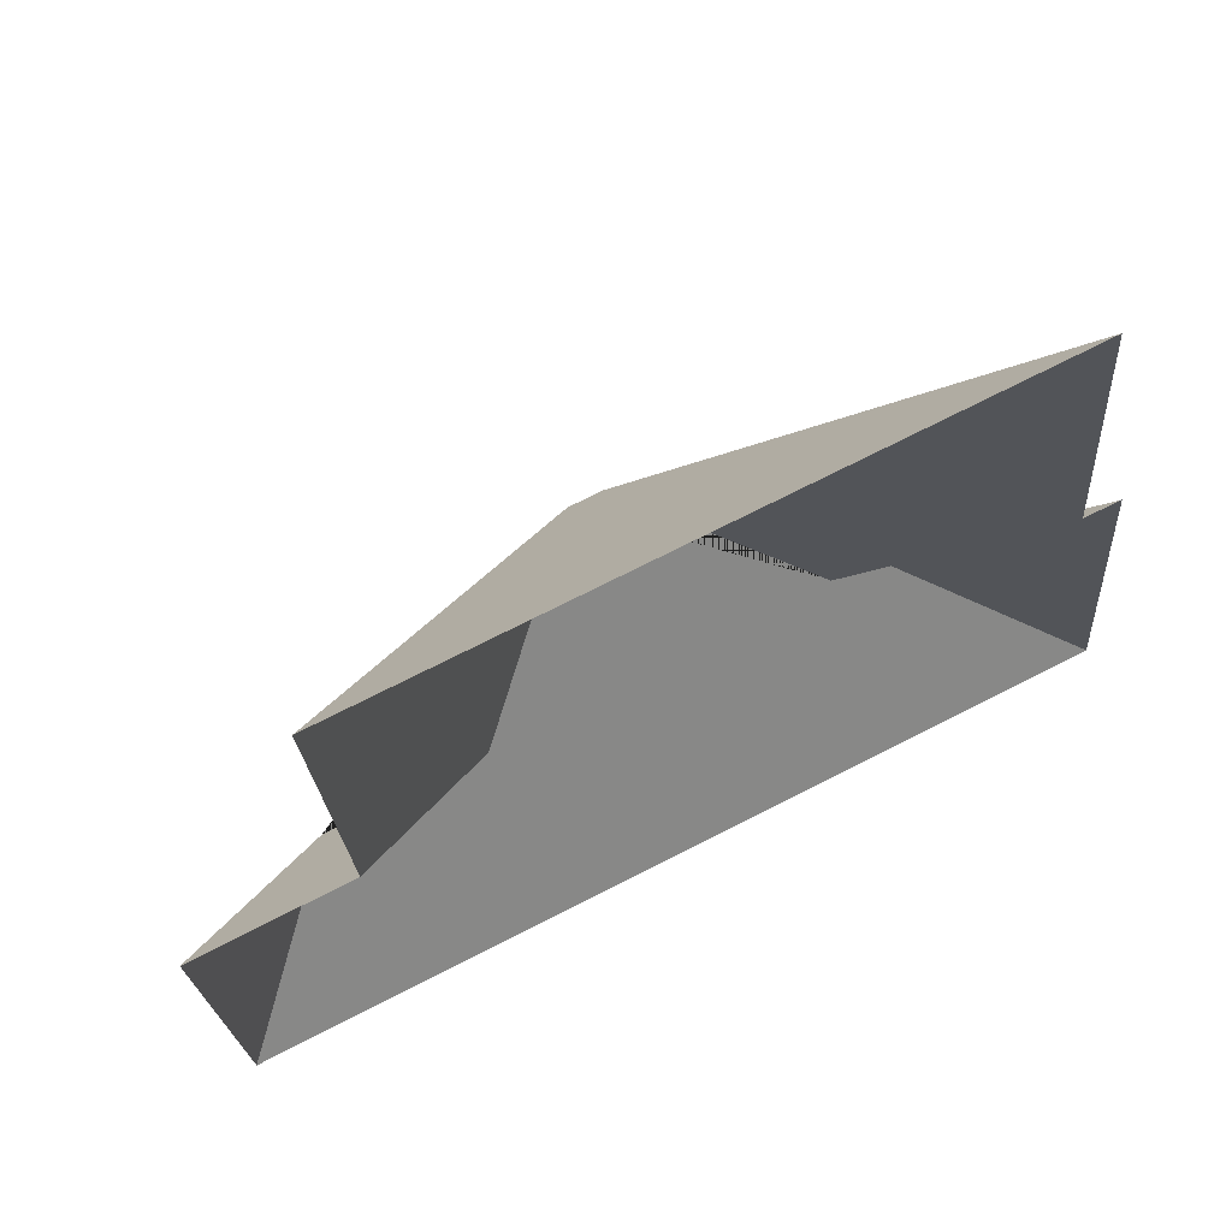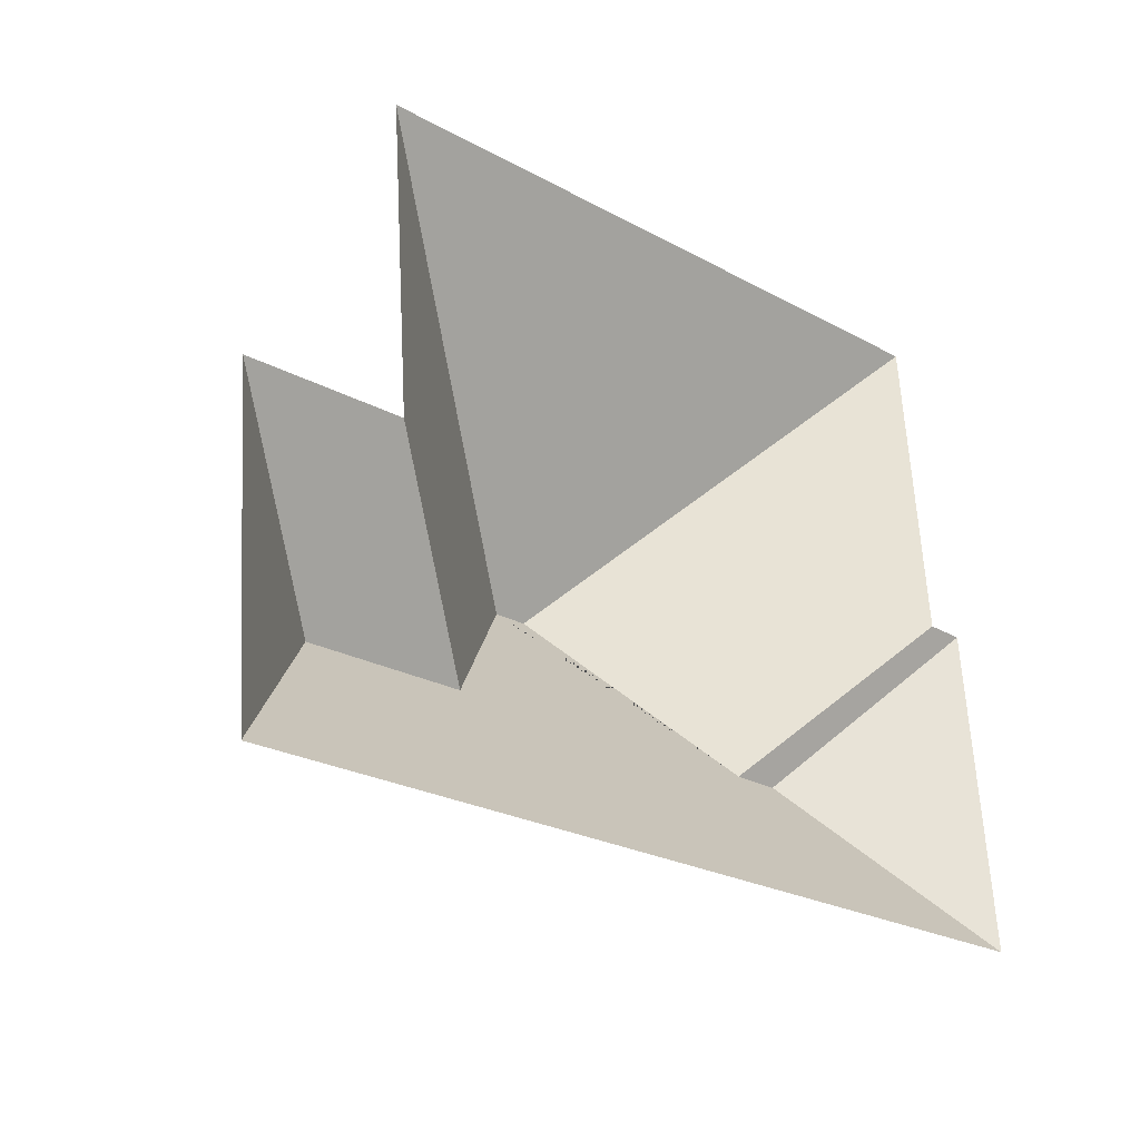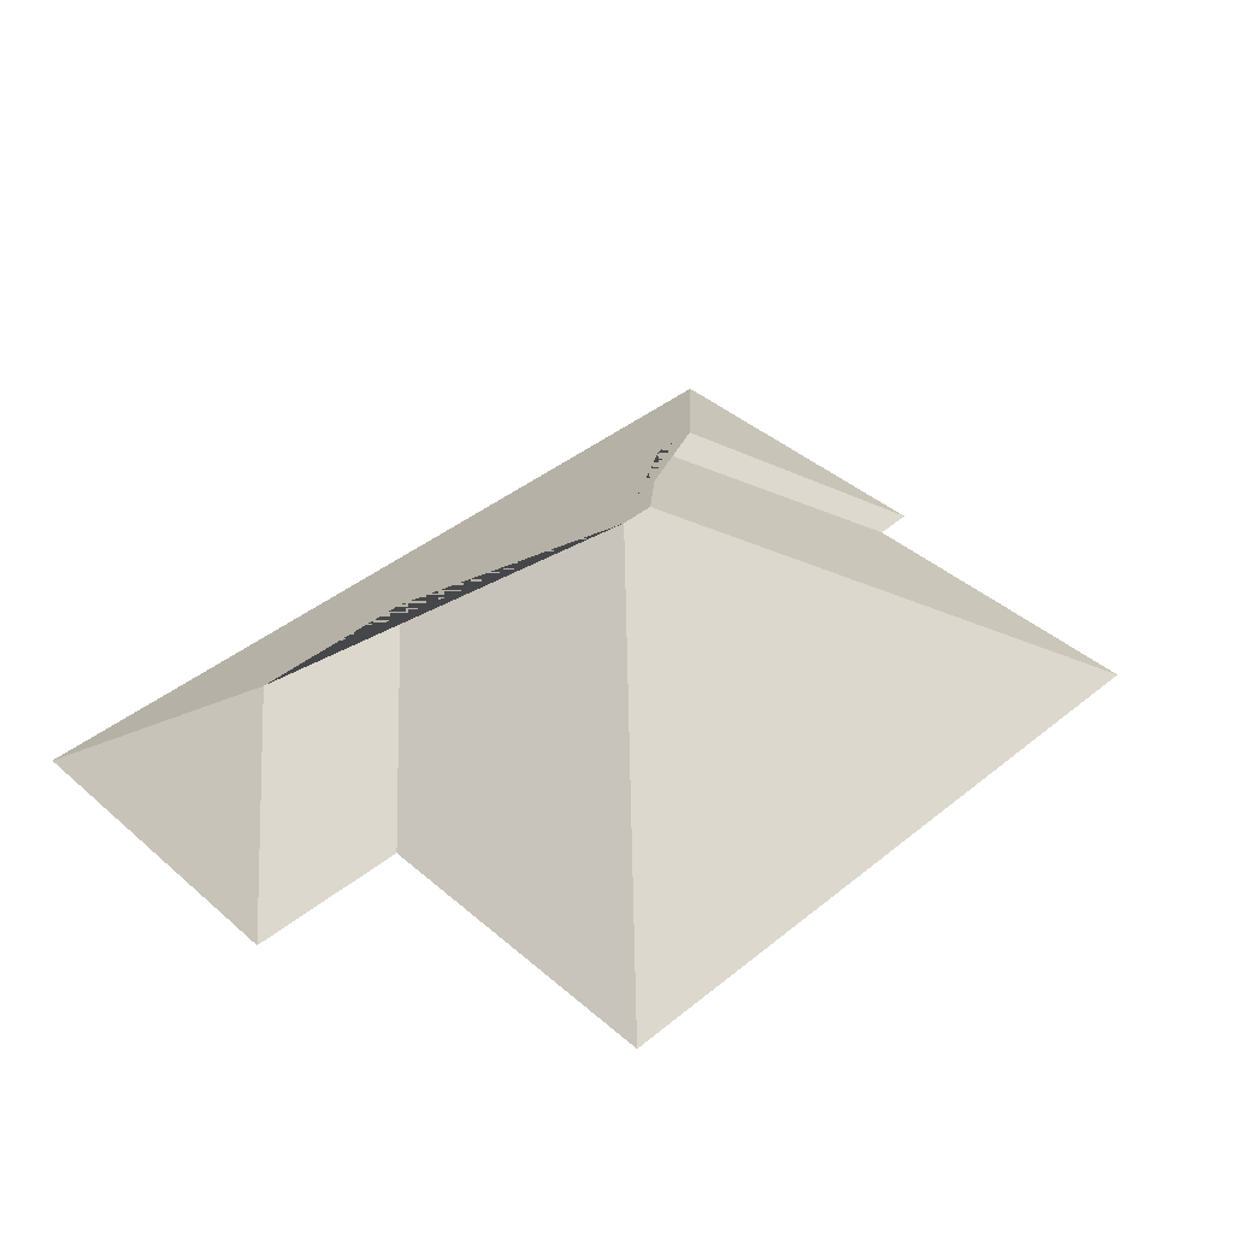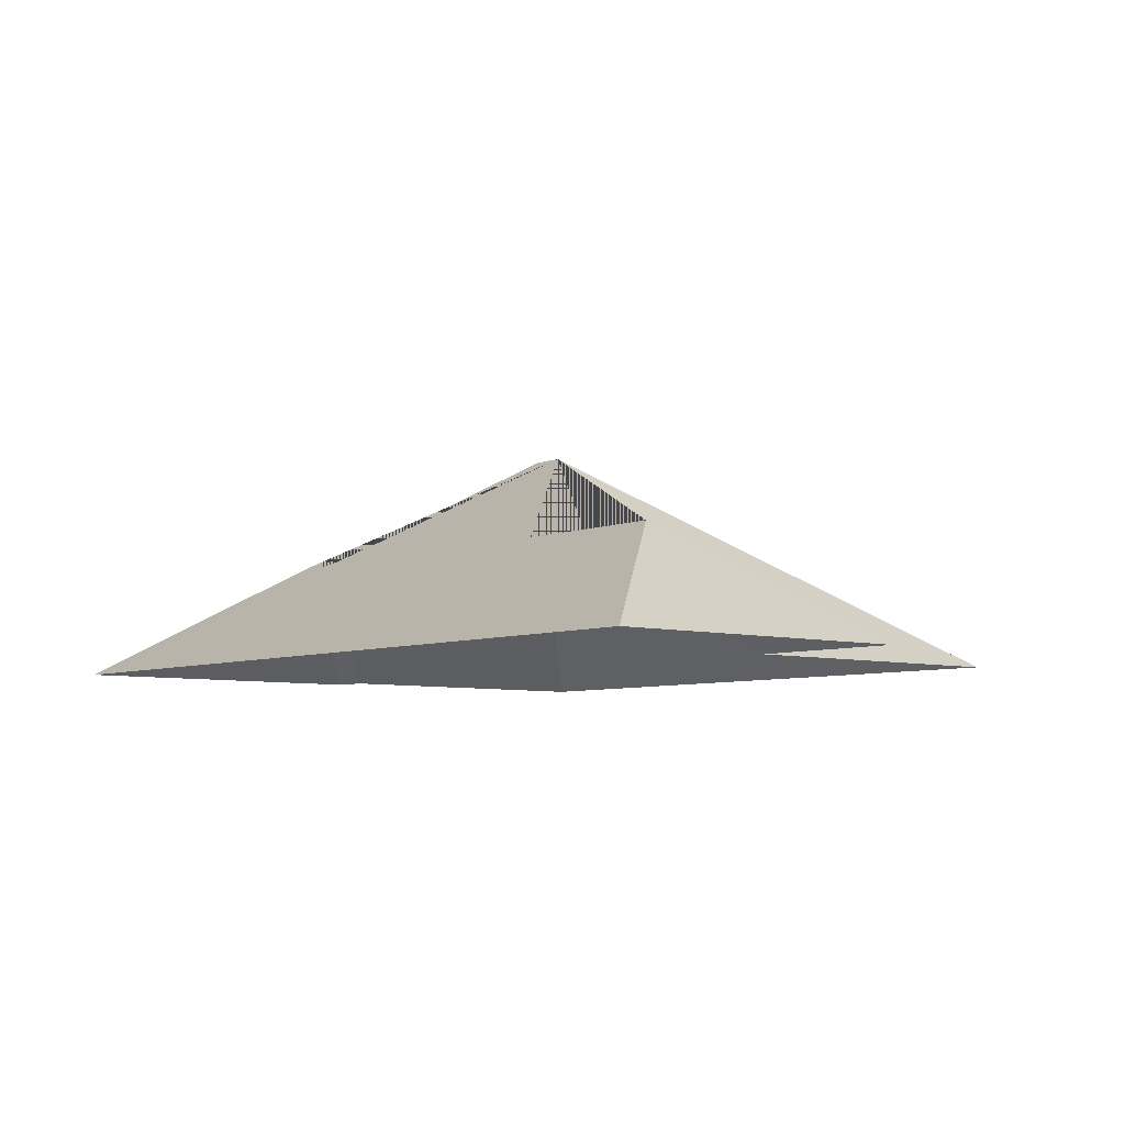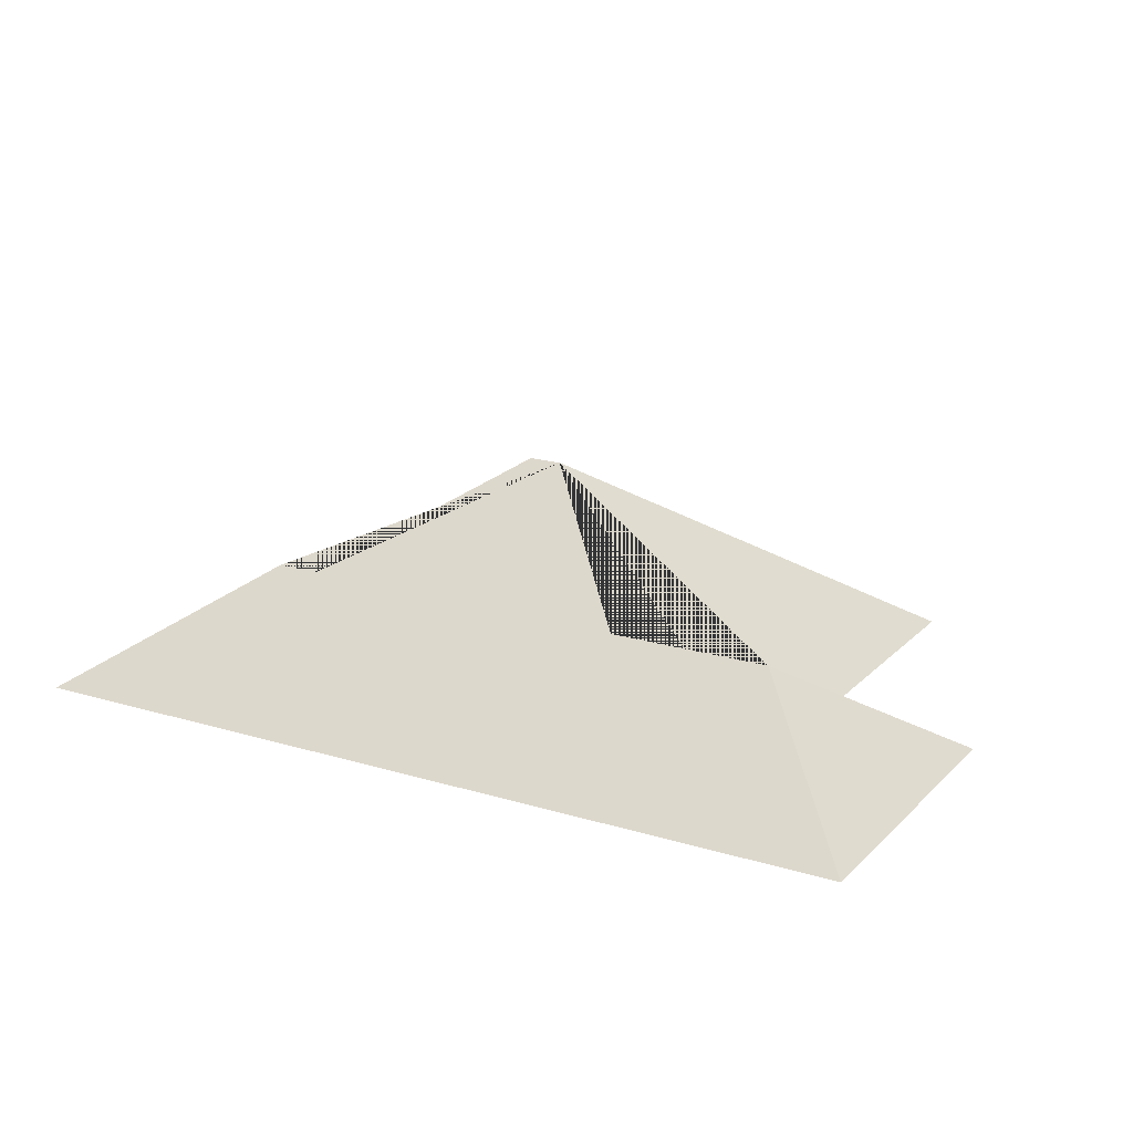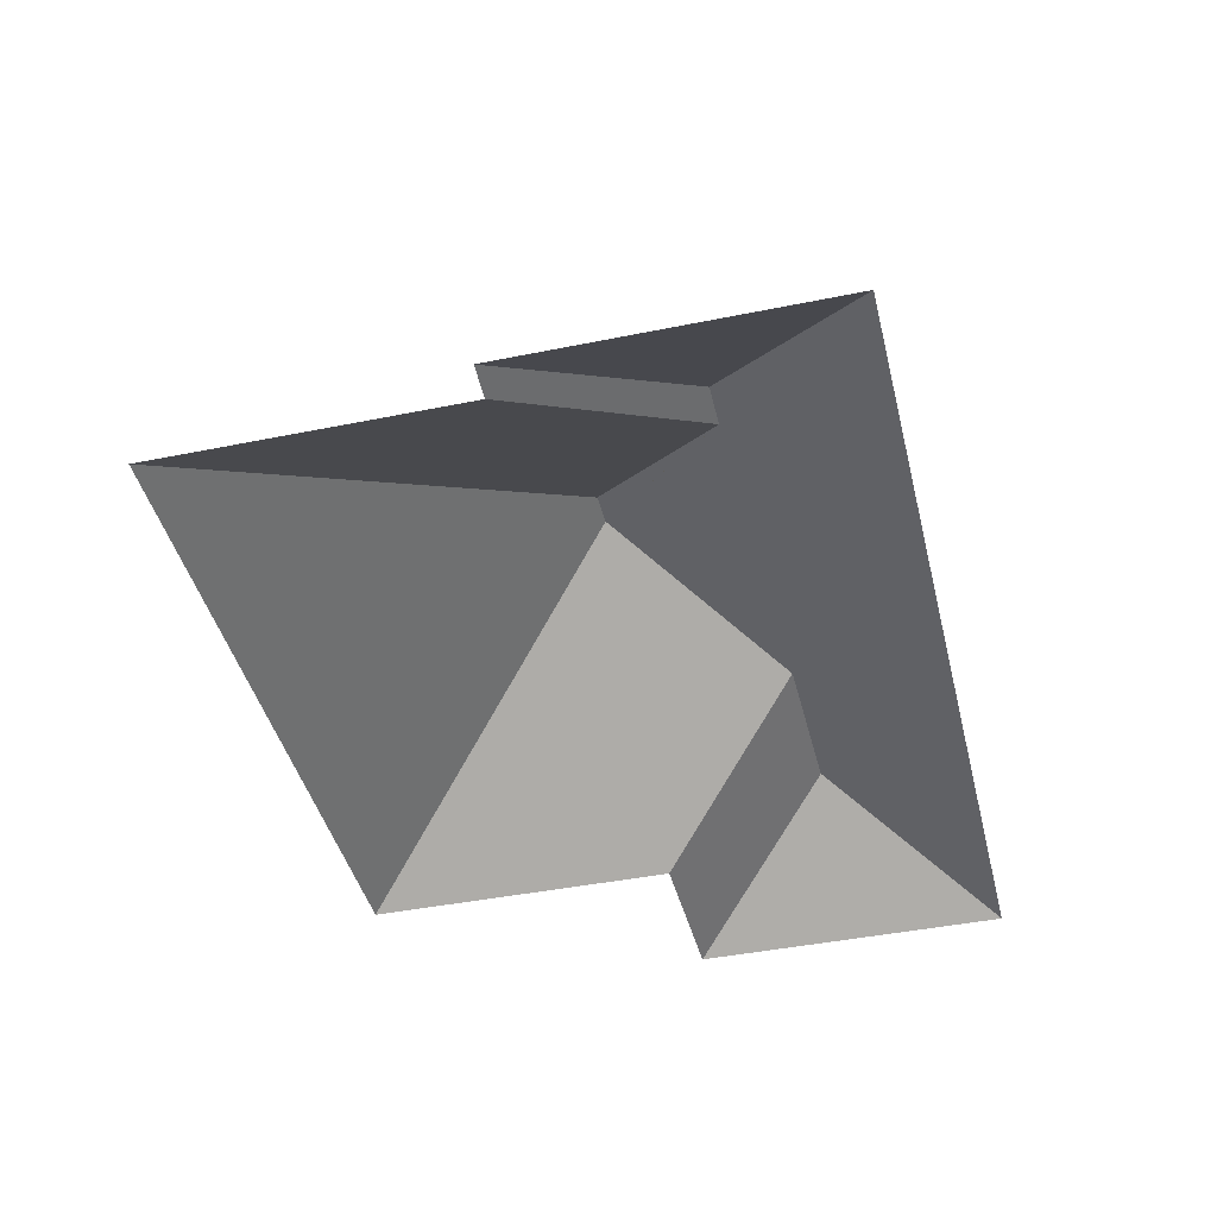
<metadata>
{"format":"obj","ext":"obj","renderer":"f3d","projection":"perspective","resolution":1024,"background":"white","views":[{"elev":64.2,"azim":-26.5,"up":"+Z"},{"elev":-29.7,"azim":-43.0,"up":"+Z"},{"elev":41.5,"azim":-48.4,"up":"+Y"},{"elev":-6.3,"azim":-134.3,"up":"+Y"},{"elev":18.7,"azim":-154.4,"up":"+Y"},{"elev":-42.7,"azim":99.3,"up":"+Y"}]}
</metadata>
<code>
o CG10_500_041070_0033_roof
v 20.47 75 -232.8
v 295.3 75 -211.8
v 62.34 110.4 -178.8
v 114.2 110.5 -174.7
v 238 111 -164.5
v 223.4 111.2 -165.3
v 167.6 145 -121
v 156.7 145 -121.8
v 12.69 75 -131.5
v 63.26 75 -127.4
v 275.3 75 -109.9
v 287.5 75 -109.4
v 56.15 75 -28.03
v 267.9 75 -11.77
v 20.47 0 -232.8
v 295.3 0 -211.8
v 287.5 0 -109.4
v 275.3 0 -109.9
v 267.9 0 -11.77
v 56.15 0 -28.03
v 63.26 0 -127.4
v 12.69 0 -131.5
f 3 4 10 9
f 1 3 9
f 13 10 4 8
f 8 7 6 5 2 1 3 4
f 12 2 5
f 11 12 5 6
f 14 11 6 7
f 13 8 7 14

</code>
